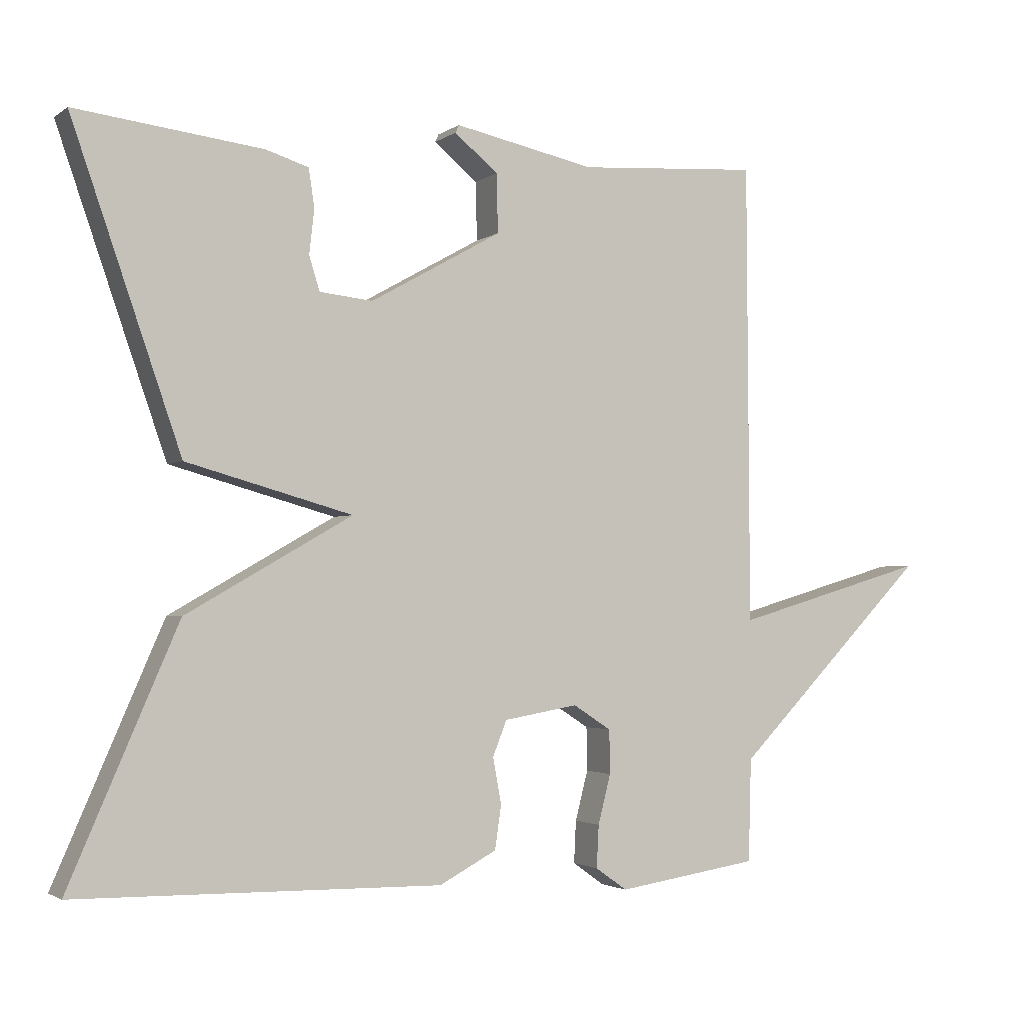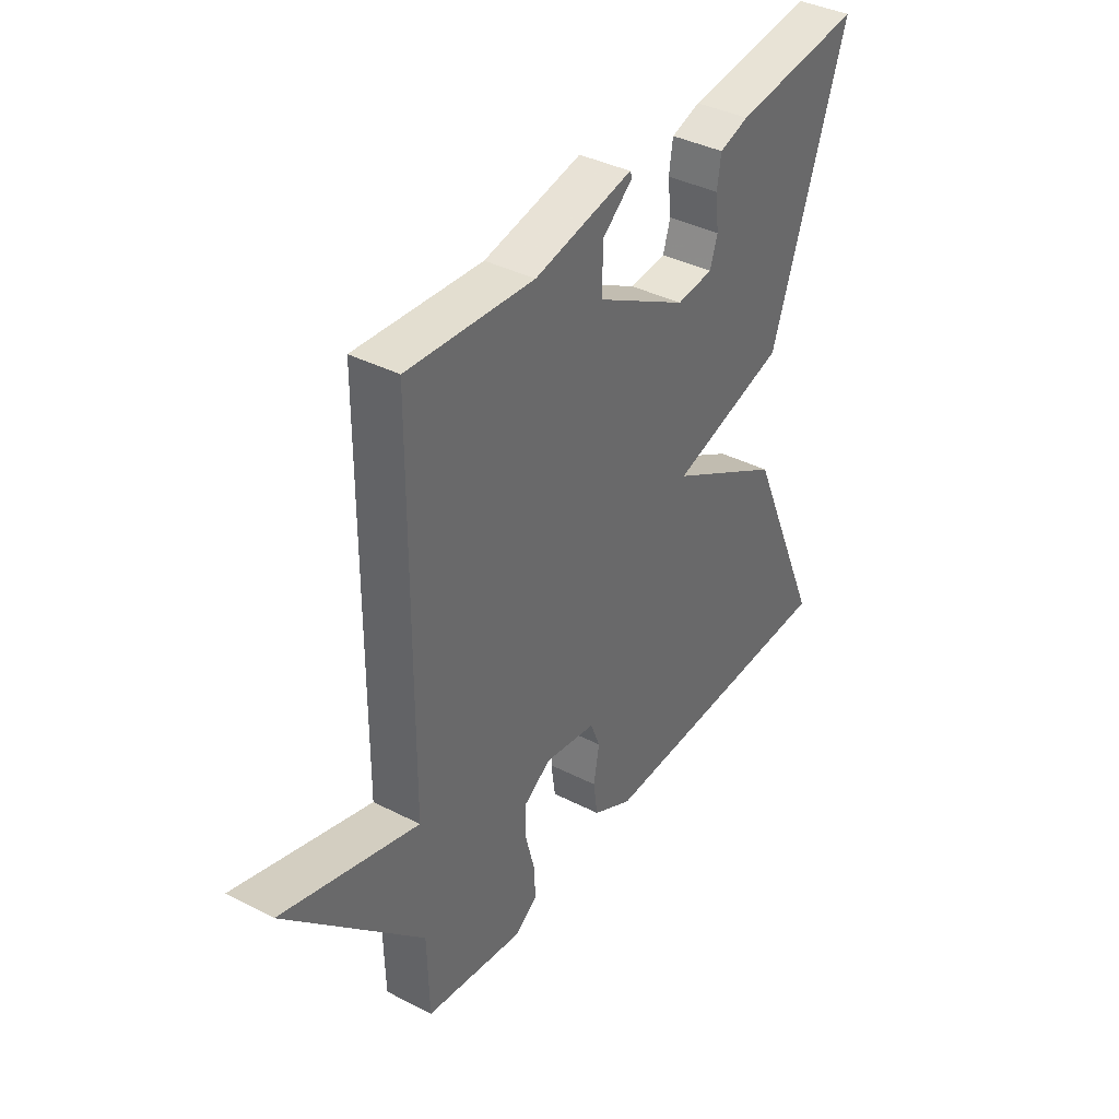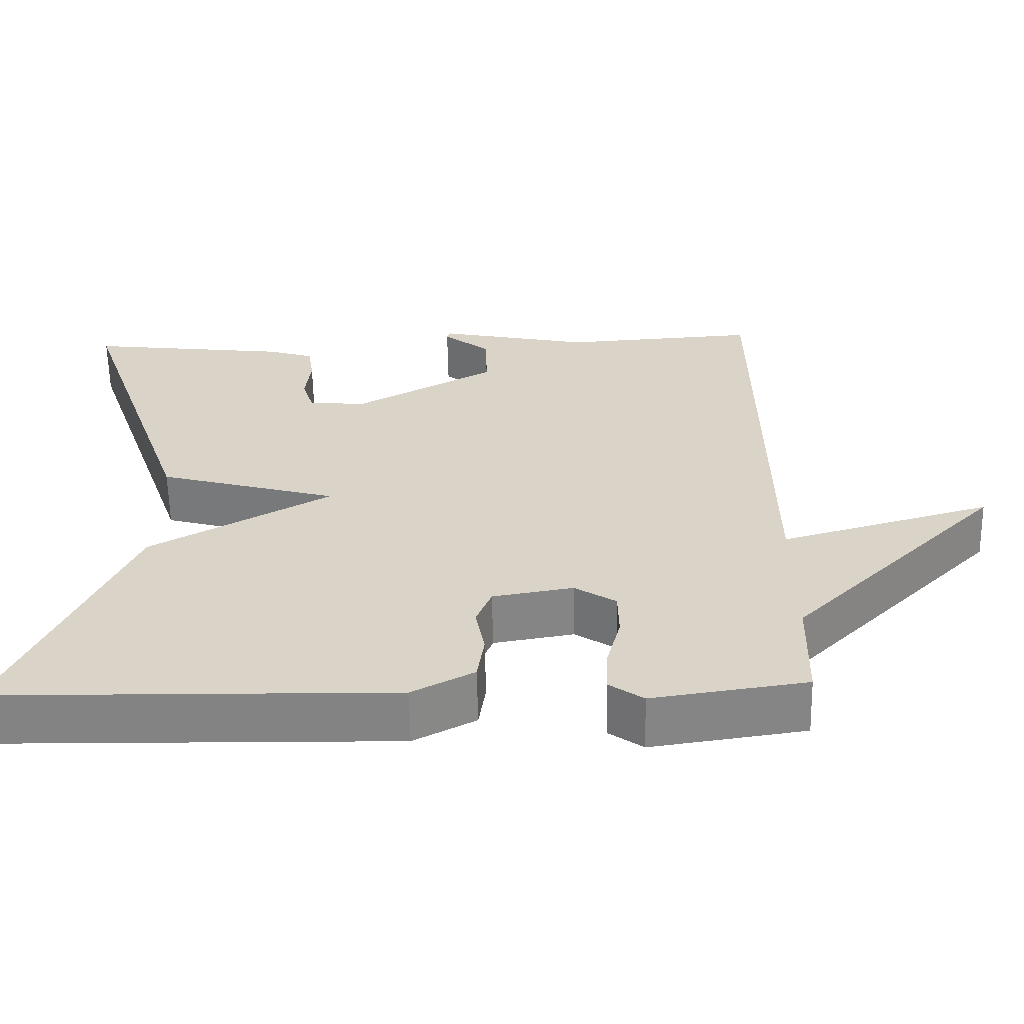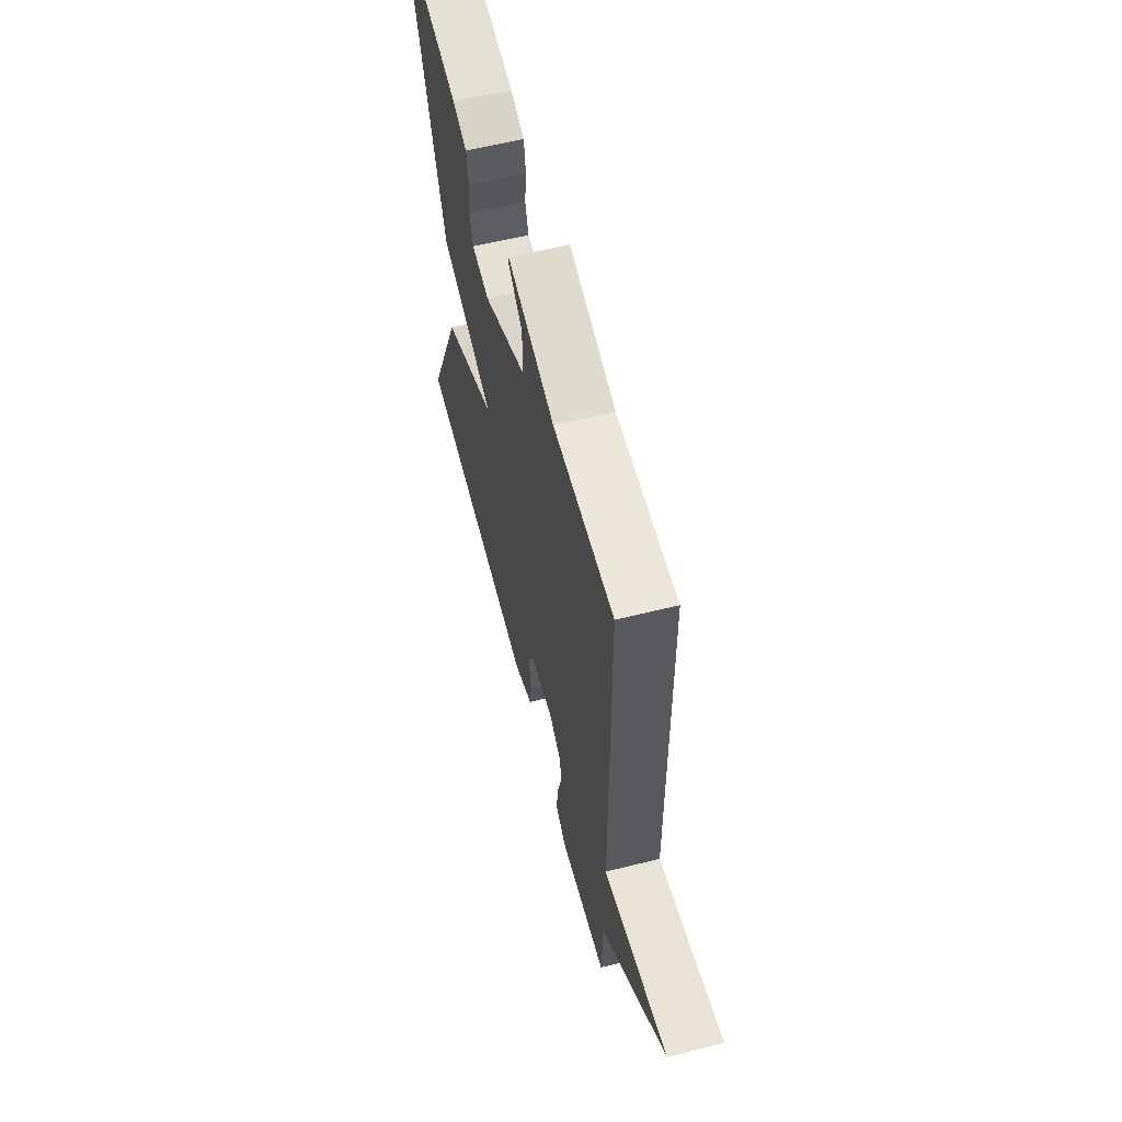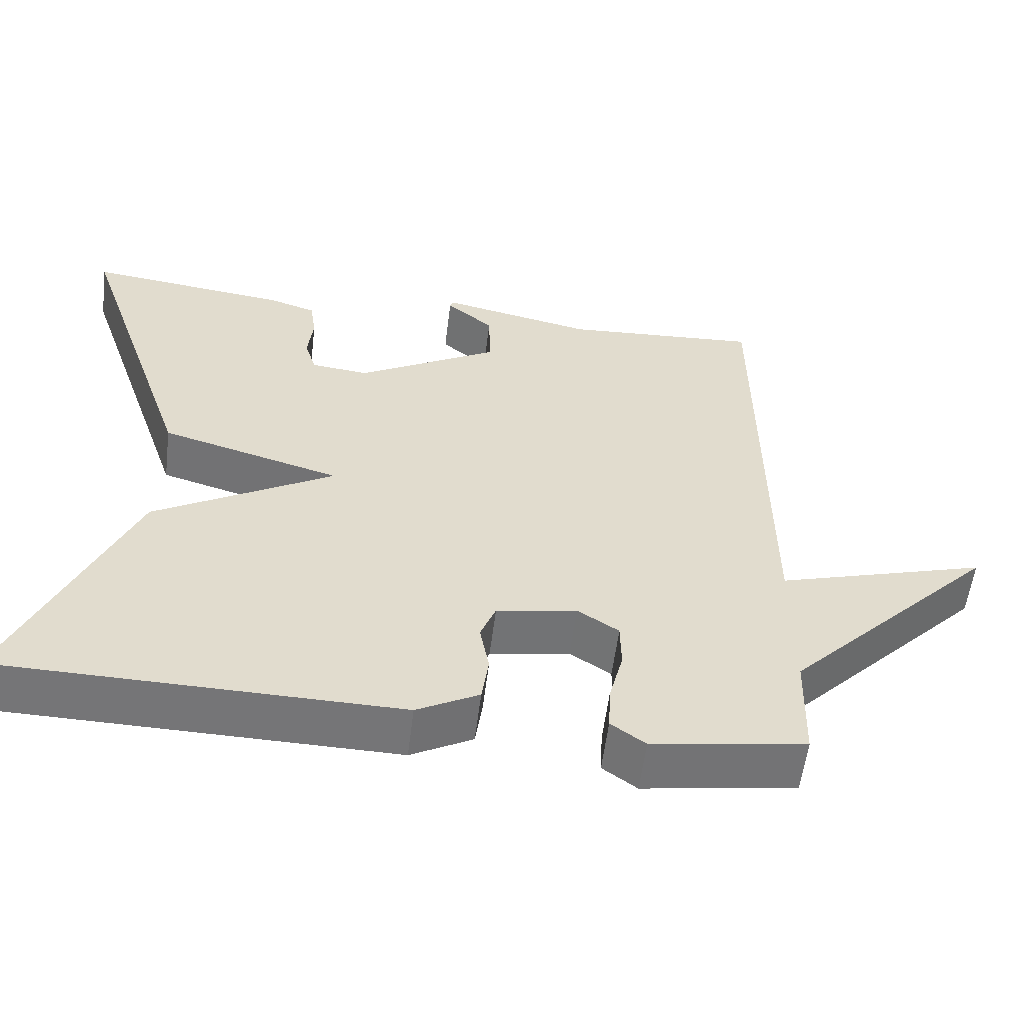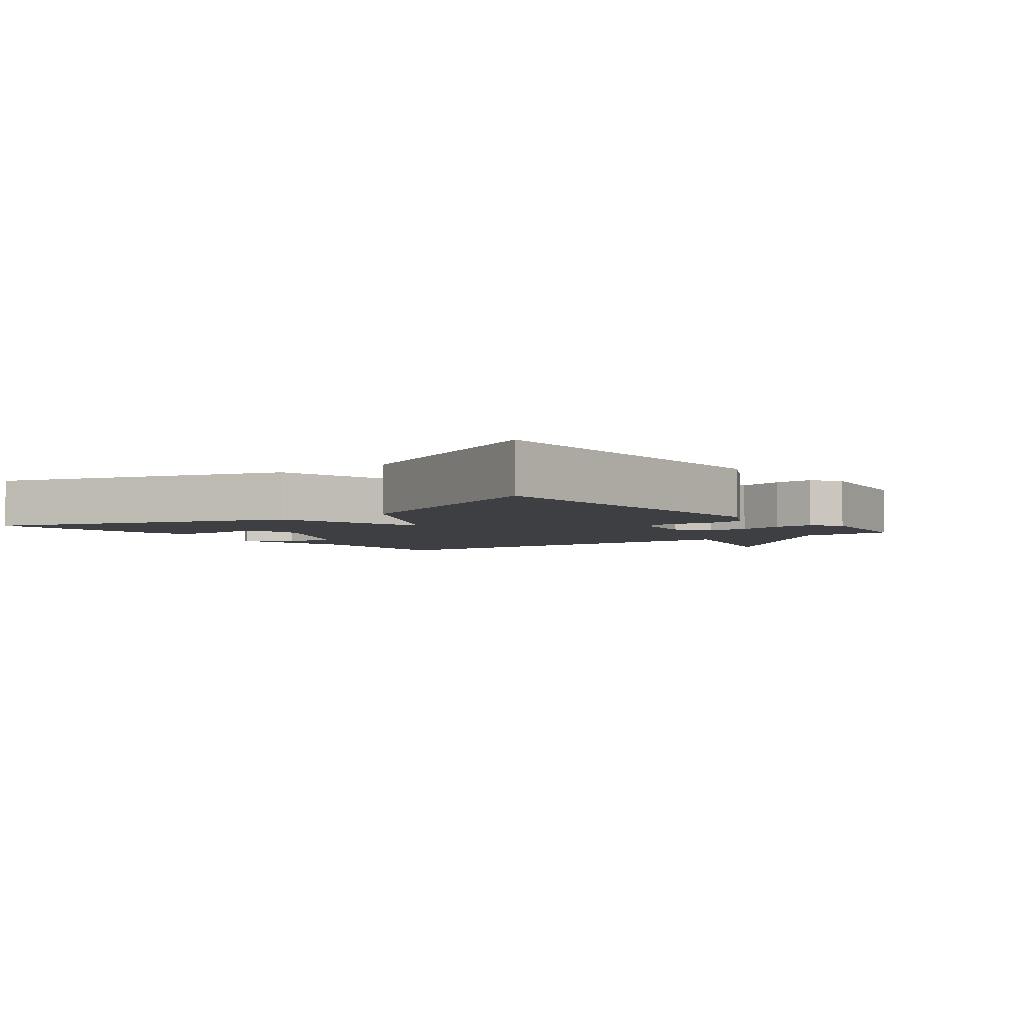
<metadata>
{"format":"obj","ext":"obj","renderer":"f3d","projection":"perspective","resolution":1024,"background":"white","views":[{"elev":-2.2,"azim":154.7,"up":"+Z"},{"elev":38.4,"azim":-57.0,"up":"+Z"},{"elev":-61.2,"azim":-178.9,"up":"+Z"},{"elev":60.2,"azim":-104.3,"up":"+Z"},{"elev":-56.6,"azim":172.9,"up":"+Z"},{"elev":-3.9,"azim":127.6,"up":"+Y"}]}
</metadata>
<code>
v -0.5 0.07 -0.5
v -0.504 0.07 -0.354
v -0.78 0.07 -0.074
v -0.504 0.07 -0.154
v -0.5 0.07 0.5
v -0.243 0.07 0.483
v -0.043 0.07 0.525
v -0.038 0.07 0.514
v -0.1 0.07 0.463
v -0.102 0.07 0.38
v 0.084 0.07 0.276
v 0.159 0.07 0.284
v 0.174 0.07 0.332
v 0.167 0.07 0.395
v 0.175 0.07 0.449
v 0.235 0.07 0.468
v 0.5 0.07 0.5
v 0.346 0.07 0.054
v 0.111 0.07 -0.012
v 0.346 0.07 -0.146
v 0.5 0.07 -0.5
v -0.017 0.07 -0.509
v -0.098 0.07 -0.466
v -0.107 0.07 -0.404
v -0.095 0.07 -0.339
v -0.115 0.07 -0.289
v -0.22 0.07 -0.271
v -0.274 0.07 -0.306
v -0.275 0.07 -0.368
v -0.257 0.07 -0.438
v -0.254 0.07 -0.498
v -0.299 0.07 -0.53
v -0.5 0 -0.5
v -0.504 0 -0.354
v -0.78 0 -0.074
v -0.504 0 -0.154
v -0.5 0 0.5
v -0.243 0 0.483
v -0.043 0 0.525
v -0.038 0 0.514
v -0.1 0 0.463
v -0.102 0 0.38
v 0.084 0 0.276
v 0.159 0 0.284
v 0.174 0 0.332
v 0.167 0 0.395
v 0.175 0 0.449
v 0.235 0 0.468
v 0.5 0 0.5
v 0.346 0 0.054
v 0.111 0 -0.012
v 0.346 0 -0.146
v 0.5 0 -0.5
v -0.017 0 -0.509
v -0.098 0 -0.466
v -0.107 0 -0.404
v -0.095 0 -0.339
v -0.115 0 -0.289
v -0.22 0 -0.271
v -0.274 0 -0.306
v -0.275 0 -0.368
v -0.257 0 -0.438
v -0.254 0 -0.498
v -0.299 0 -0.53
f 32 1 2
f 31 32 2
f 30 31 2
f 29 30 2
f 2 3 4
f 29 2 4
f 28 29 4
f 4 5 6
f 28 4 6
f 27 28 6
f 26 27 6
f 25 26 6
f 23 24 25
f 22 23 25
f 21 22 25
f 20 21 25
f 19 20 25
f 19 25 6
f 16 17 18
f 15 16 18
f 14 15 18
f 13 14 18
f 12 13 18 19
f 11 12 19
f 10 11 19
f 6 7 8 9
f 6 9 10
f 6 10 19
f 34 33 64
f 34 64 63
f 34 63 62
f 34 62 61
f 36 35 34
f 36 34 61
f 36 61 60
f 38 37 36
f 38 36 60
f 38 60 59
f 38 59 58
f 38 58 57
f 57 56 55
f 57 55 54
f 57 54 53
f 57 53 52
f 57 52 51
f 38 57 51
f 50 49 48
f 50 48 47
f 50 47 46
f 50 46 45
f 51 50 45 44
f 51 44 43
f 51 43 42
f 41 40 39 38
f 42 41 38
f 51 42 38
f 1 33 34 2
f 2 34 35 3
f 3 35 36 4
f 4 36 37 5
f 5 37 38 6
f 6 38 39 7
f 7 39 40 8
f 8 40 41 9
f 9 41 42 10
f 10 42 43 11
f 11 43 44 12
f 12 44 45 13
f 13 45 46 14
f 14 46 47 15
f 15 47 48 16
f 16 48 49 17
f 17 49 50 18
f 18 50 51 19
f 19 51 52 20
f 20 52 53 21
f 21 53 54 22
f 22 54 55 23
f 23 55 56 24
f 24 56 57 25
f 25 57 58 26
f 26 58 59 27
f 27 59 60 28
f 28 60 61 29
f 29 61 62 30
f 30 62 63 31
f 31 63 64 32
f 32 64 33 1

</code>
